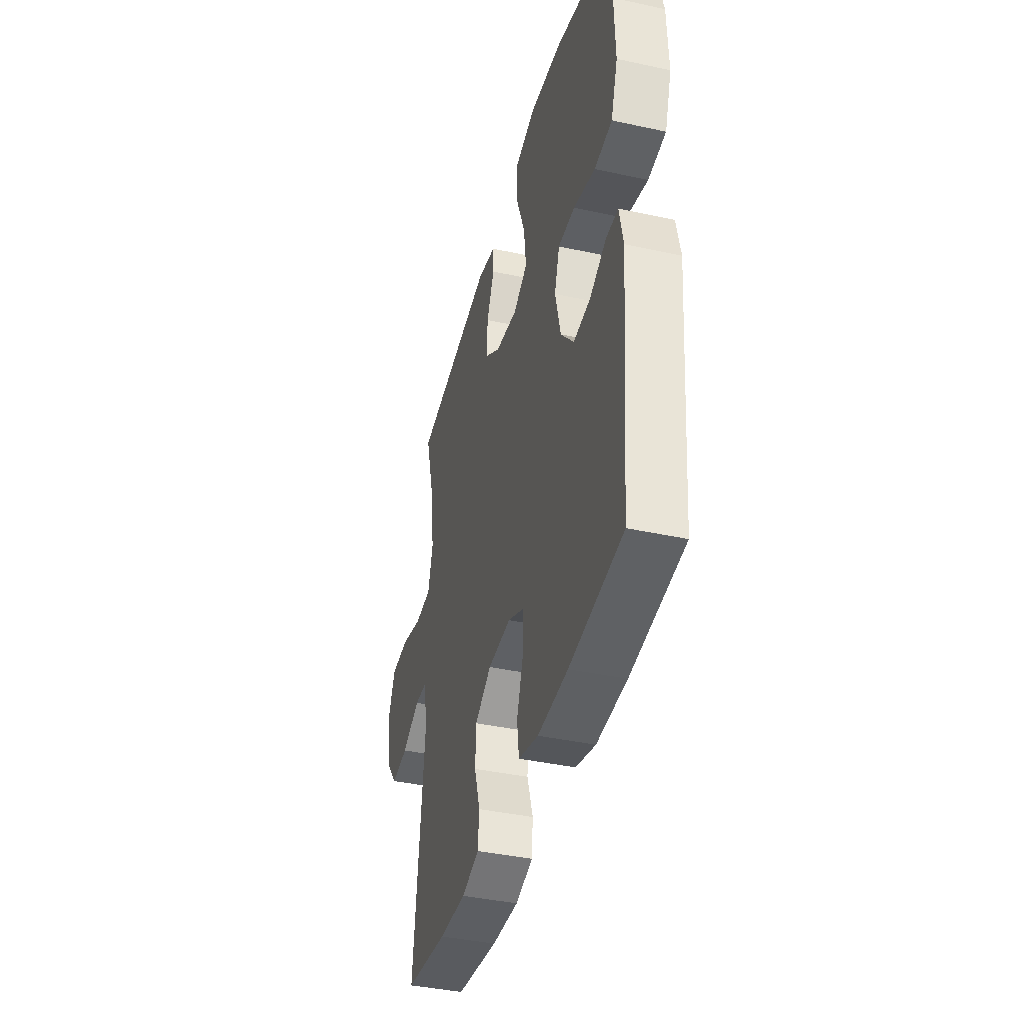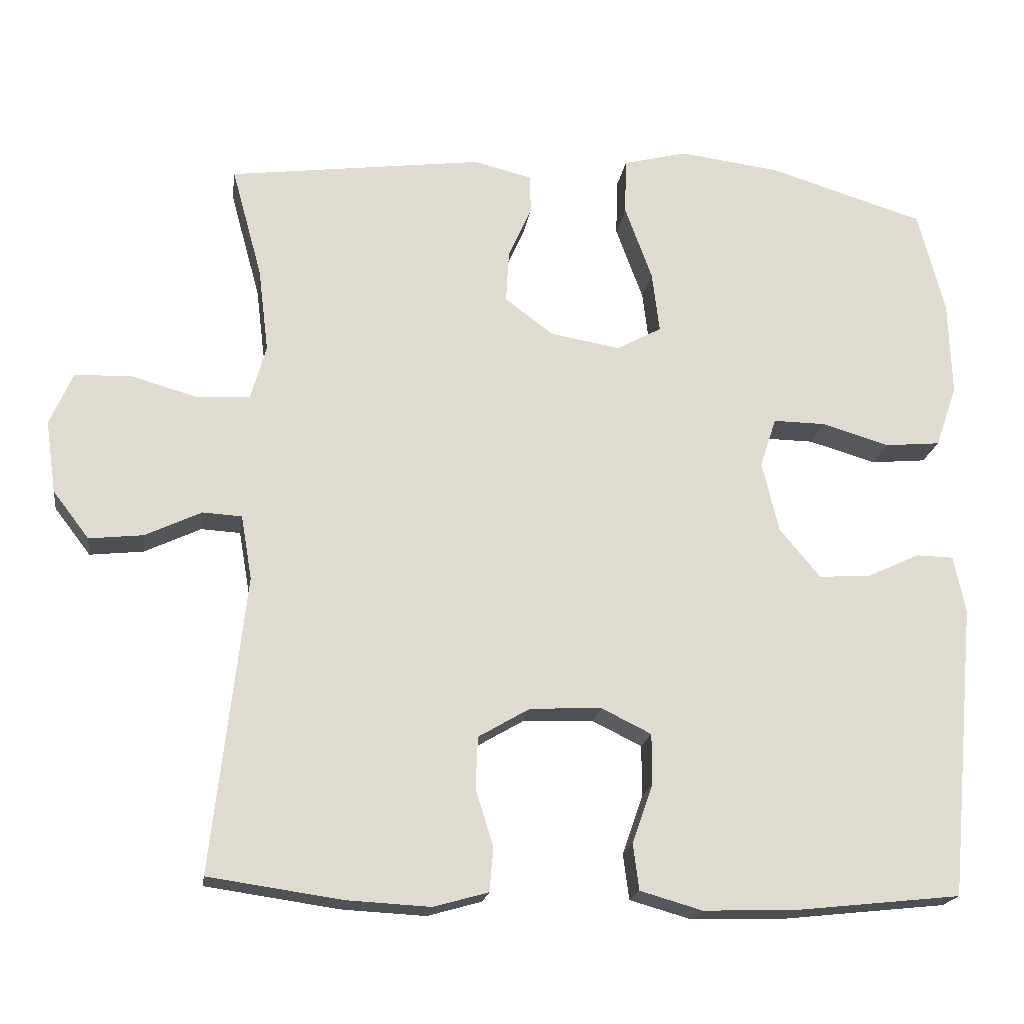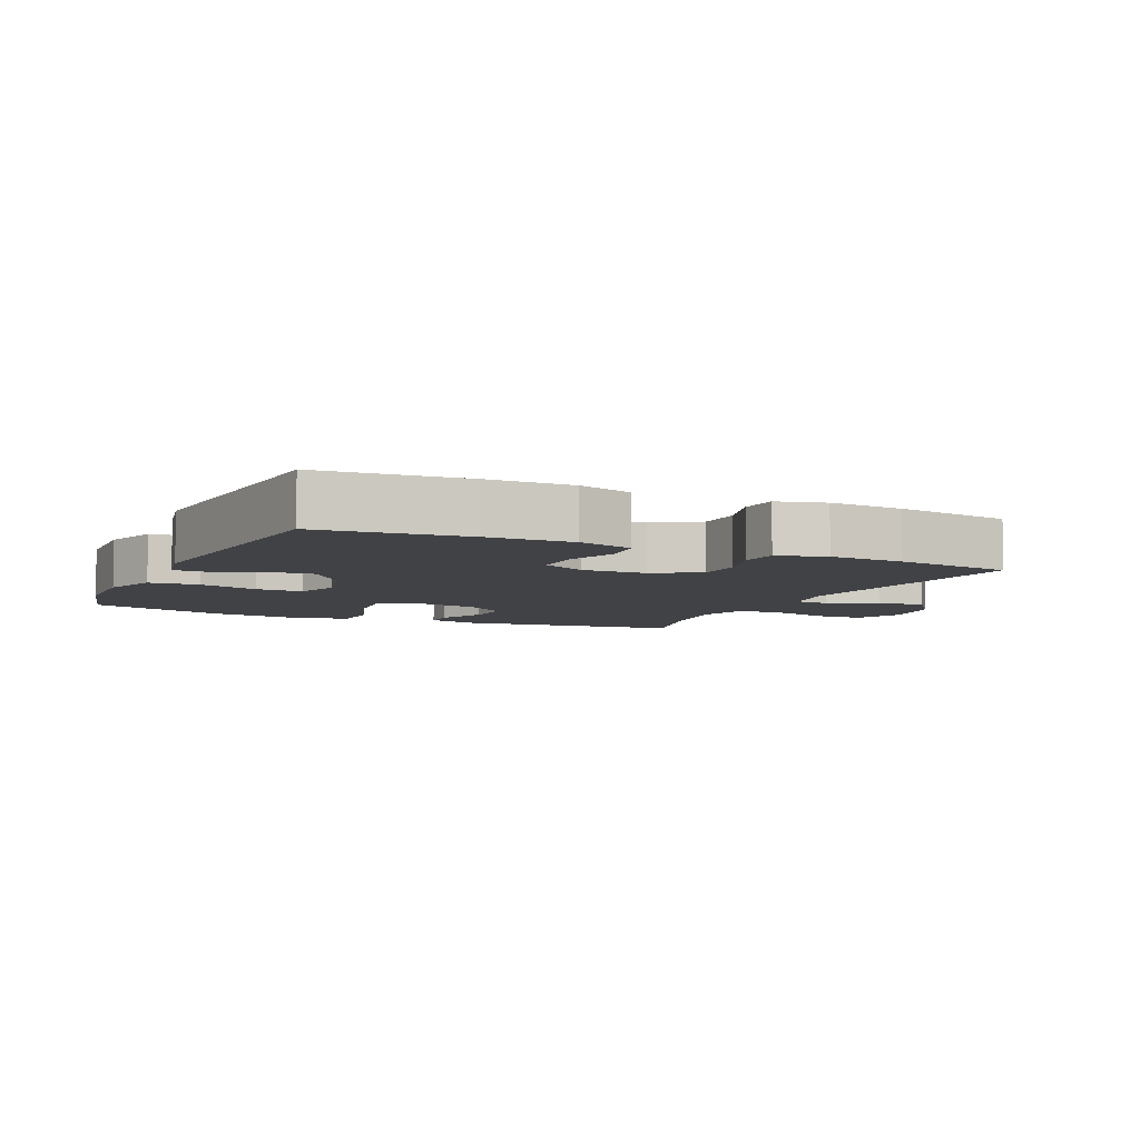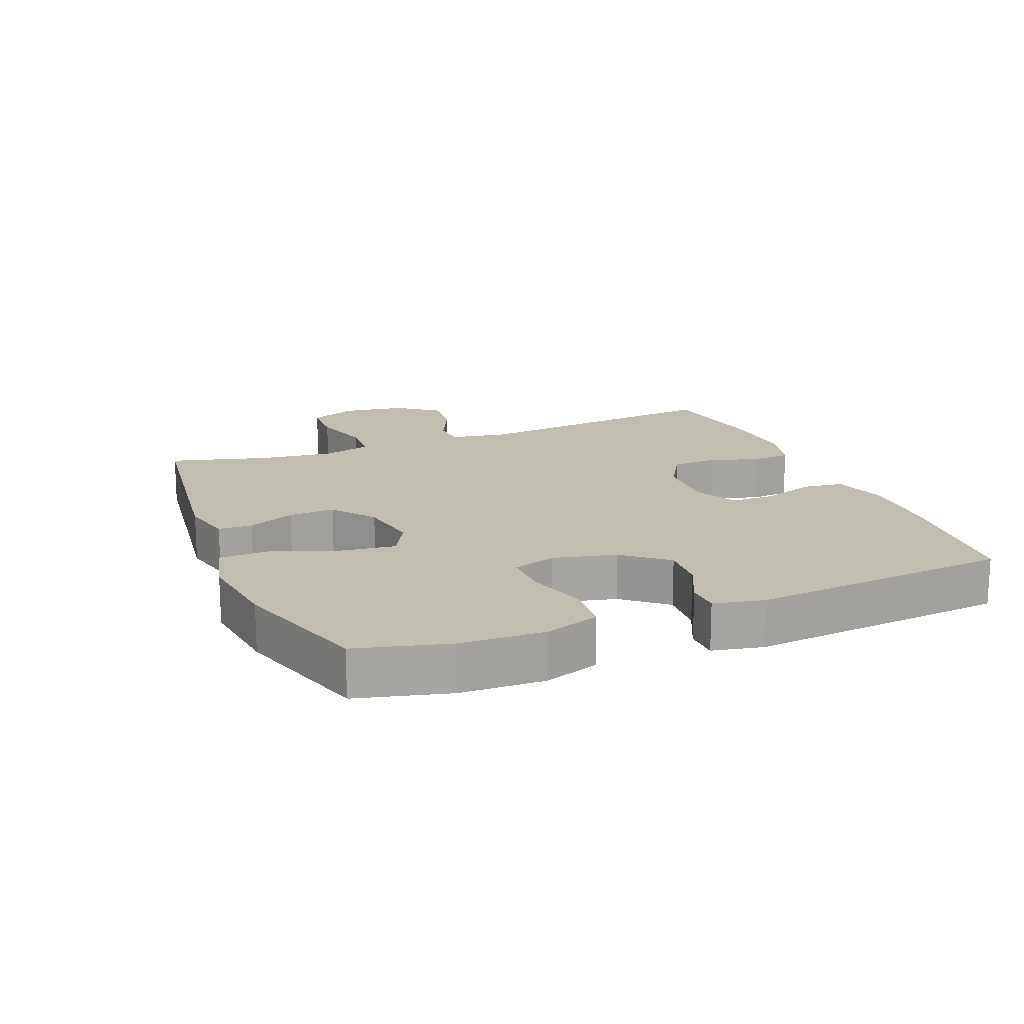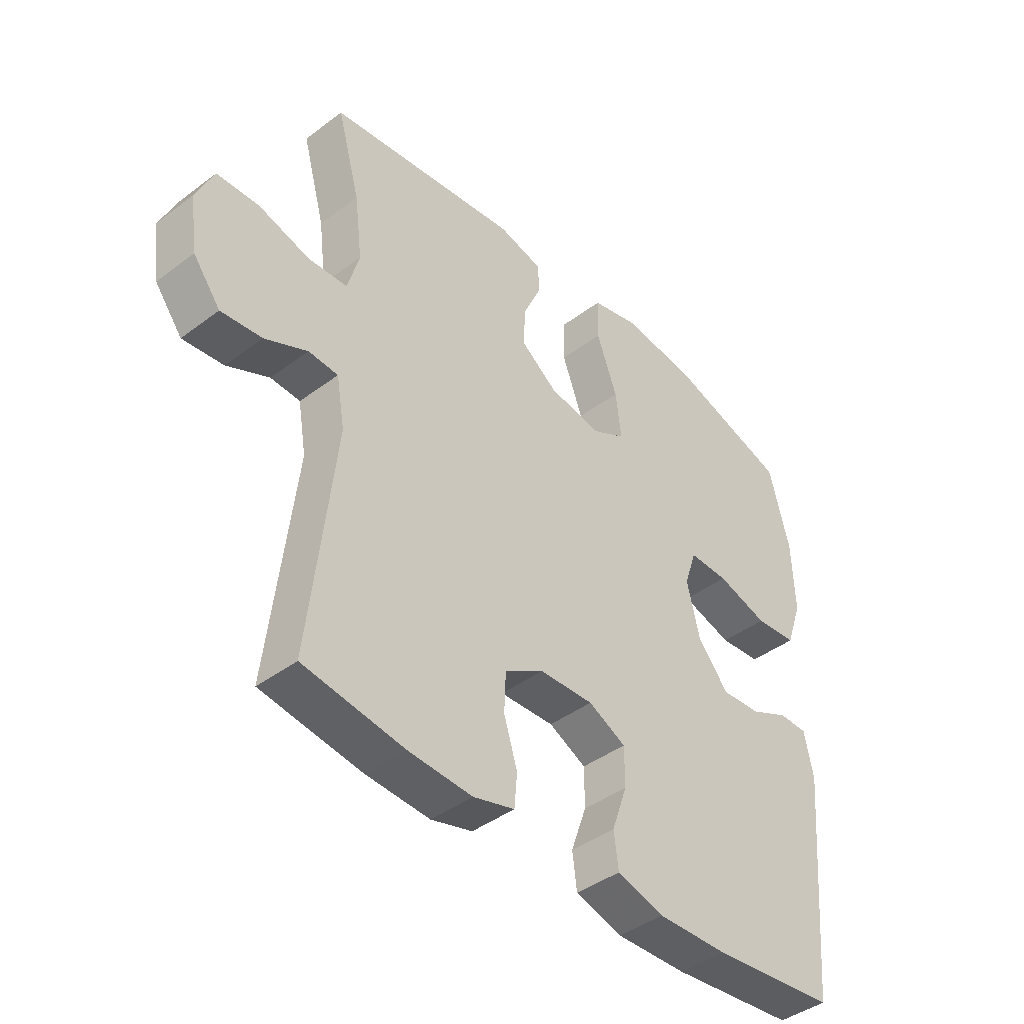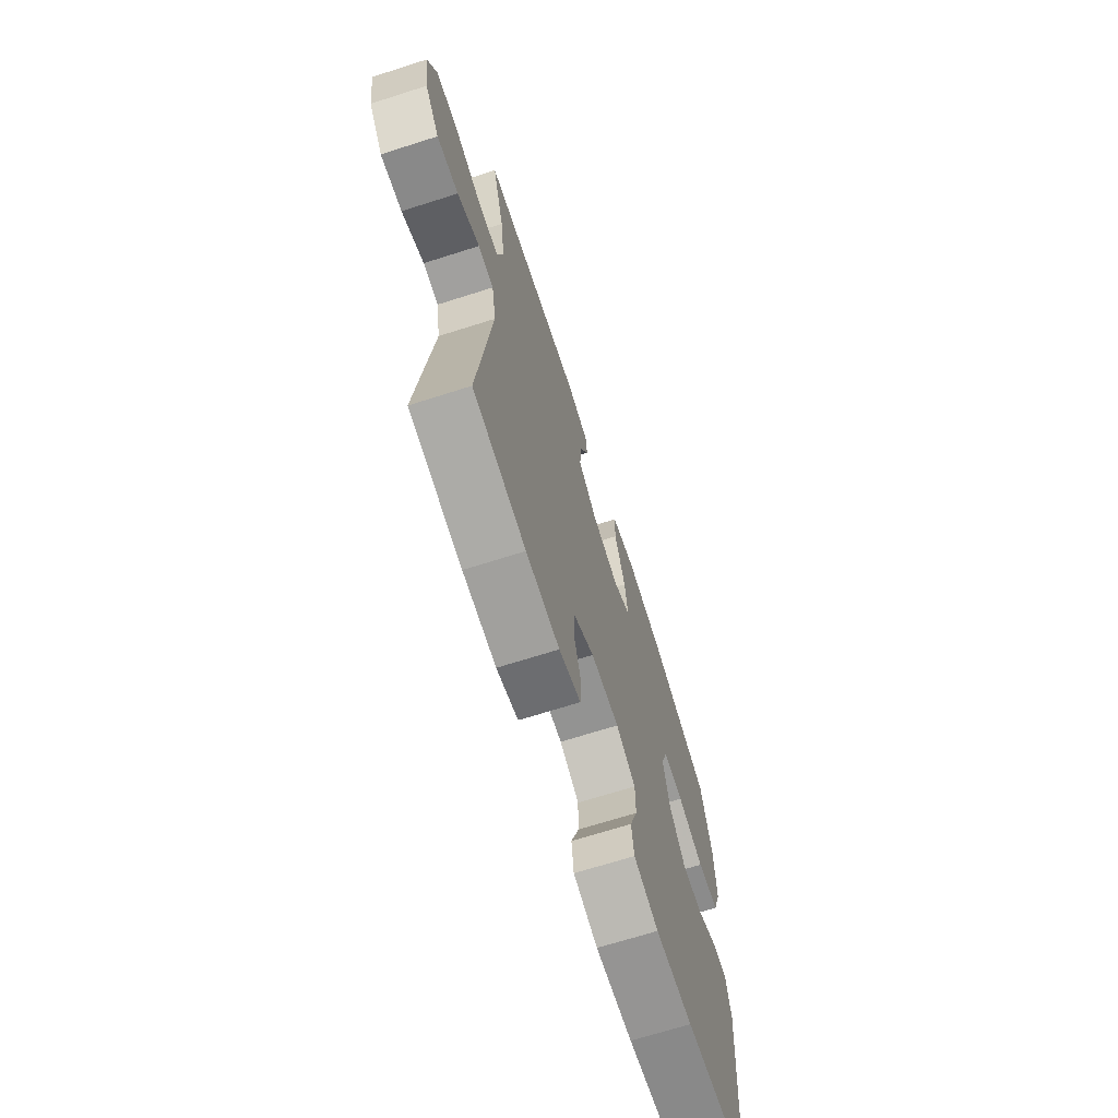
<metadata>
{"format":"obj","ext":"obj","renderer":"f3d","projection":"perspective","resolution":1024,"background":"white","views":[{"elev":-40.6,"azim":75.1,"up":"+Z"},{"elev":-19.3,"azim":-8.2,"up":"+Z"},{"elev":-6.5,"azim":154.9,"up":"+Y"},{"elev":16.8,"azim":68.0,"up":"+Y"},{"elev":-42.5,"azim":-48.0,"up":"+Z"},{"elev":-68.8,"azim":-72.3,"up":"+Z"}]}
</metadata>
<code>
v 0.5 0.07 -0.5
v 0.277 0.07 -0.524
v 0.15 0.07 -0.528
v 0.066 0.07 -0.504
v 0.058 0.07 -0.442
v 0.086 0.07 -0.362
v 0.086 0.07 -0.293
v 0.019 0.07 -0.26
v -0.078 0.07 -0.264
v -0.148 0.07 -0.305
v -0.151 0.07 -0.375
v -0.127 0.07 -0.452
v -0.132 0.07 -0.511
v -0.206 0.07 -0.532
v -0.32 0.07 -0.526
v -0.5 0.07 -0.5
v -0.455 0.07 -0.099
v -0.47 0.07 -0.012
v -0.523 0.07 -0.009
v -0.599 0.07 -0.045
v -0.672 0.07 -0.053
v -0.721 0.07 0.011
v -0.735 0.07 0.109
v -0.704 0.07 0.18
v -0.628 0.07 0.183
v -0.536 0.07 0.157
v -0.466 0.07 0.161
v -0.445 0.07 0.236
v -0.459 0.07 0.35
v -0.5 0.07 0.5
v -0.156 0.07 0.545
v -0.077 0.07 0.526
v -0.075 0.07 0.474
v -0.107 0.07 0.402
v -0.111 0.07 0.331
v -0.045 0.07 0.282
v 0.049 0.07 0.266
v 0.11 0.07 0.299
v 0.1 0.07 0.382
v 0.063 0.07 0.483
v 0.065 0.07 0.56
v 0.152 0.07 0.582
v 0.288 0.07 0.565
v 0.5 0.07 0.5
v 0.536 0.07 0.359
v 0.54 0.07 0.231
v 0.511 0.07 0.147
v 0.436 0.07 0.14
v 0.344 0.07 0.167
v 0.273 0.07 0.168
v 0.251 0.07 0.101
v 0.274 0.07 0.005
v 0.329 0.07 -0.061
v 0.4 0.07 -0.056
v 0.47 0.07 -0.023
v 0.521 0.07 -0.024
v 0.537 0.07 -0.102
v 0.5 0 -0.5
v 0.277 0 -0.524
v 0.15 0 -0.528
v 0.066 0 -0.504
v 0.058 0 -0.442
v 0.086 0 -0.362
v 0.086 0 -0.293
v 0.019 0 -0.26
v -0.078 0 -0.264
v -0.148 0 -0.305
v -0.151 0 -0.375
v -0.127 0 -0.452
v -0.132 0 -0.511
v -0.206 0 -0.532
v -0.32 0 -0.526
v -0.5 0 -0.5
v -0.455 0 -0.099
v -0.47 0 -0.012
v -0.523 0 -0.009
v -0.599 0 -0.045
v -0.672 0 -0.053
v -0.721 0 0.011
v -0.735 0 0.109
v -0.704 0 0.18
v -0.628 0 0.183
v -0.536 0 0.157
v -0.466 0 0.161
v -0.445 0 0.236
v -0.459 0 0.35
v -0.5 0 0.5
v -0.156 0 0.545
v -0.077 0 0.526
v -0.075 0 0.474
v -0.107 0 0.402
v -0.111 0 0.331
v -0.045 0 0.282
v 0.049 0 0.266
v 0.11 0 0.299
v 0.1 0 0.382
v 0.063 0 0.483
v 0.065 0 0.56
v 0.152 0 0.582
v 0.288 0 0.565
v 0.5 0 0.5
v 0.536 0 0.359
v 0.54 0 0.231
v 0.511 0 0.147
v 0.436 0 0.14
v 0.344 0 0.167
v 0.273 0 0.168
v 0.251 0 0.101
v 0.274 0 0.005
v 0.329 0 -0.061
v 0.4 0 -0.056
v 0.47 0 -0.023
v 0.521 0 -0.024
v 0.537 0 -0.102
f 54 55 56 57
f 53 54 57 1
f 52 53 1 2
f 51 52 2 3
f 46 47 48 49
f 46 49 50
f 45 46 50
f 44 45 50
f 43 44 50
f 42 43 50 51
f 39 40 41 42
f 38 39 42 51
f 31 32 33 34
f 29 30 31 34
f 28 29 34 35
f 27 28 35 36
f 23 24 25 26
f 23 26 27
f 22 23 27
f 19 20 21 22
f 18 19 22 27
f 17 18 27 36
f 11 12 13 14
f 10 11 14 15
f 3 4 5 6
f 3 6 7
f 37 38 51 3
f 10 15 16 17
f 9 10 17 36
f 8 9 36 37
f 37 3 7
f 7 8 37
f 114 113 112 111
f 58 114 111 110
f 59 58 110 109
f 60 59 109 108
f 106 105 104 103
f 107 106 103
f 107 103 102
f 107 102 101
f 107 101 100
f 108 107 100 99
f 99 98 97 96
f 108 99 96 95
f 91 90 89 88
f 91 88 87 86
f 92 91 86 85
f 93 92 85 84
f 83 82 81 80
f 84 83 80
f 84 80 79
f 79 78 77 76
f 84 79 76 75
f 93 84 75 74
f 71 70 69 68
f 72 71 68 67
f 63 62 61 60
f 64 63 60
f 60 108 95 94
f 74 73 72 67
f 93 74 67 66
f 94 93 66 65
f 64 60 94
f 94 65 64
f 1 58 59 2
f 2 59 60 3
f 3 60 61 4
f 4 61 62 5
f 5 62 63 6
f 6 63 64 7
f 7 64 65 8
f 8 65 66 9
f 9 66 67 10
f 10 67 68 11
f 11 68 69 12
f 12 69 70 13
f 13 70 71 14
f 14 71 72 15
f 15 72 73 16
f 16 73 74 17
f 17 74 75 18
f 18 75 76 19
f 19 76 77 20
f 20 77 78 21
f 21 78 79 22
f 22 79 80 23
f 23 80 81 24
f 24 81 82 25
f 25 82 83 26
f 26 83 84 27
f 27 84 85 28
f 28 85 86 29
f 29 86 87 30
f 30 87 88 31
f 31 88 89 32
f 32 89 90 33
f 33 90 91 34
f 34 91 92 35
f 35 92 93 36
f 36 93 94 37
f 37 94 95 38
f 38 95 96 39
f 39 96 97 40
f 40 97 98 41
f 41 98 99 42
f 42 99 100 43
f 43 100 101 44
f 44 101 102 45
f 45 102 103 46
f 46 103 104 47
f 47 104 105 48
f 48 105 106 49
f 49 106 107 50
f 50 107 108 51
f 51 108 109 52
f 52 109 110 53
f 53 110 111 54
f 54 111 112 55
f 55 112 113 56
f 56 113 114 57
f 57 114 58 1

</code>
